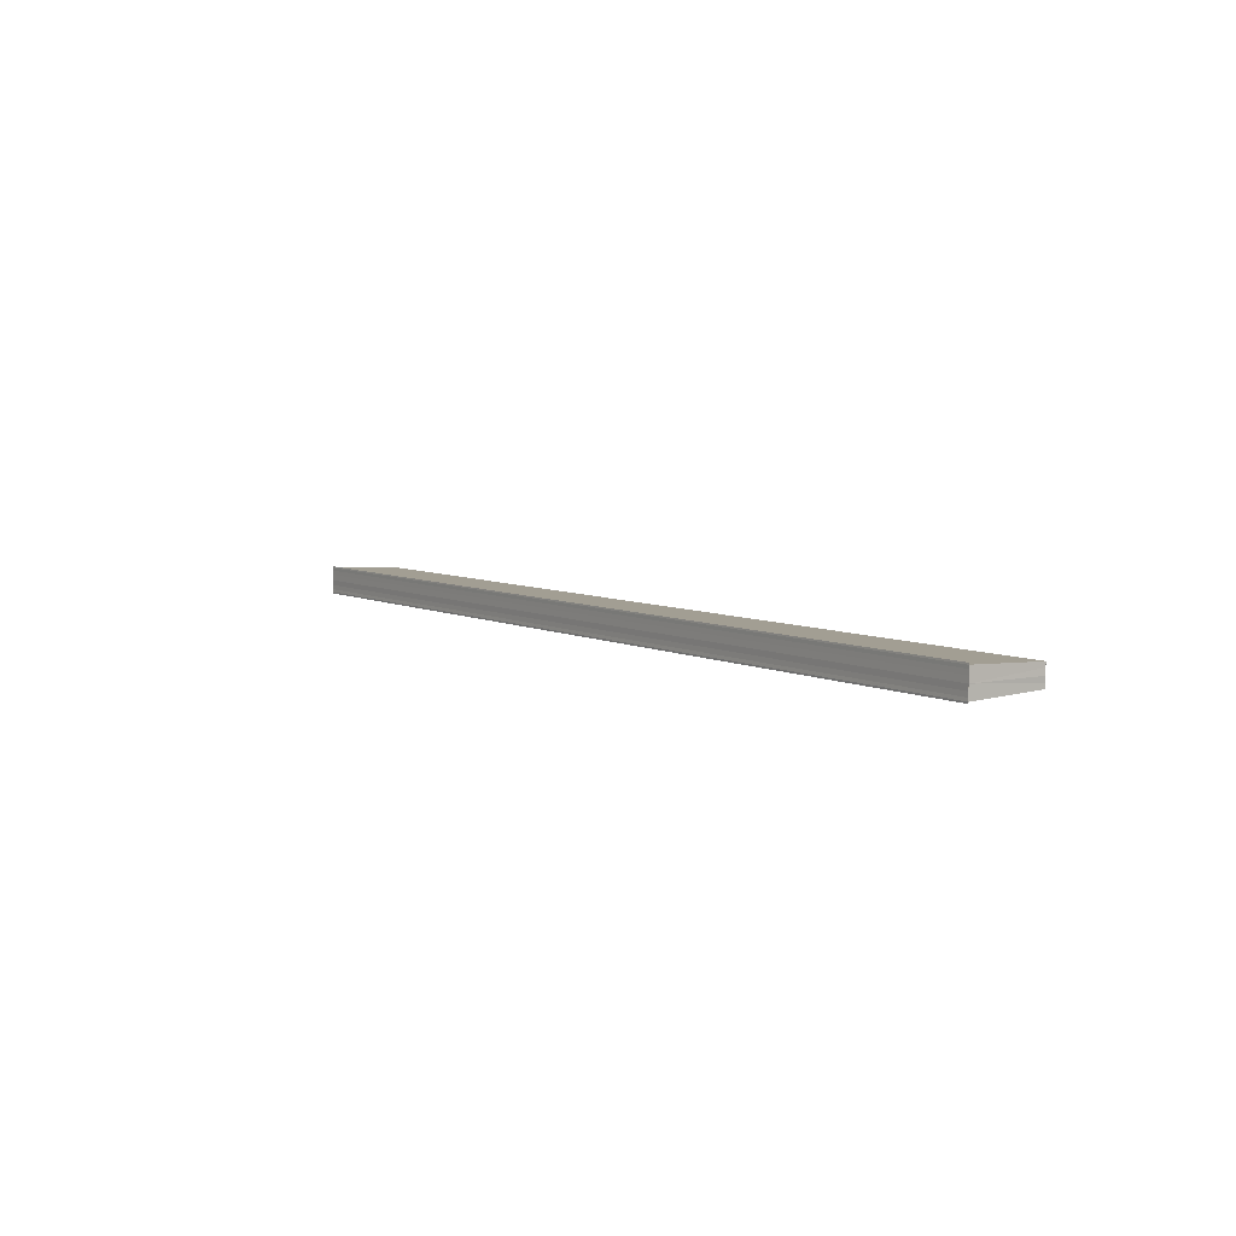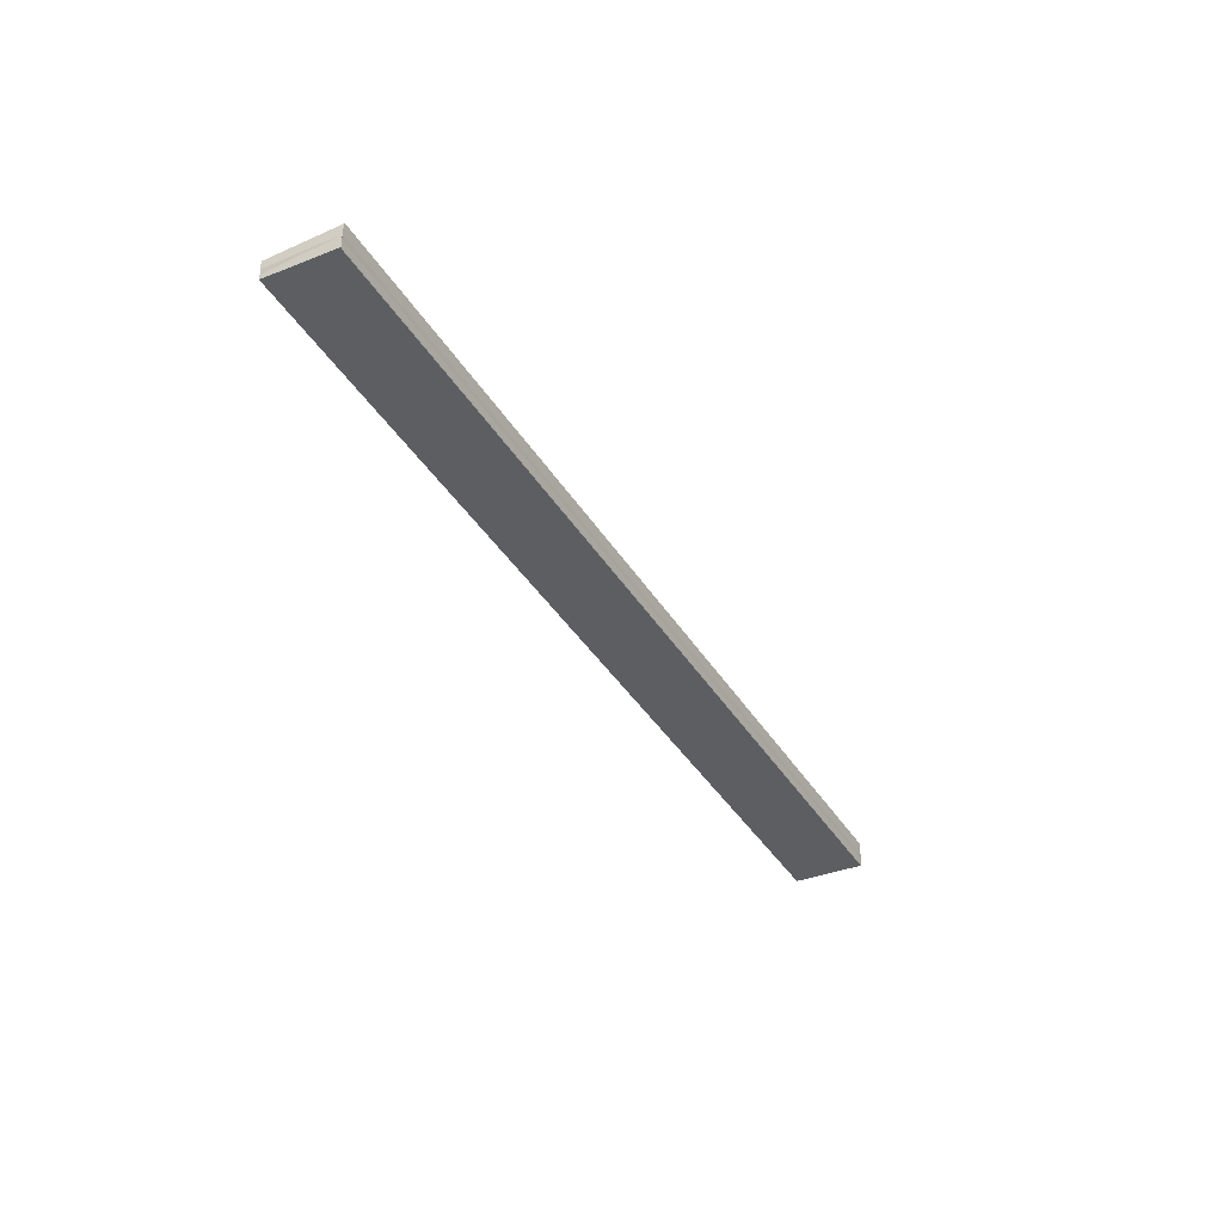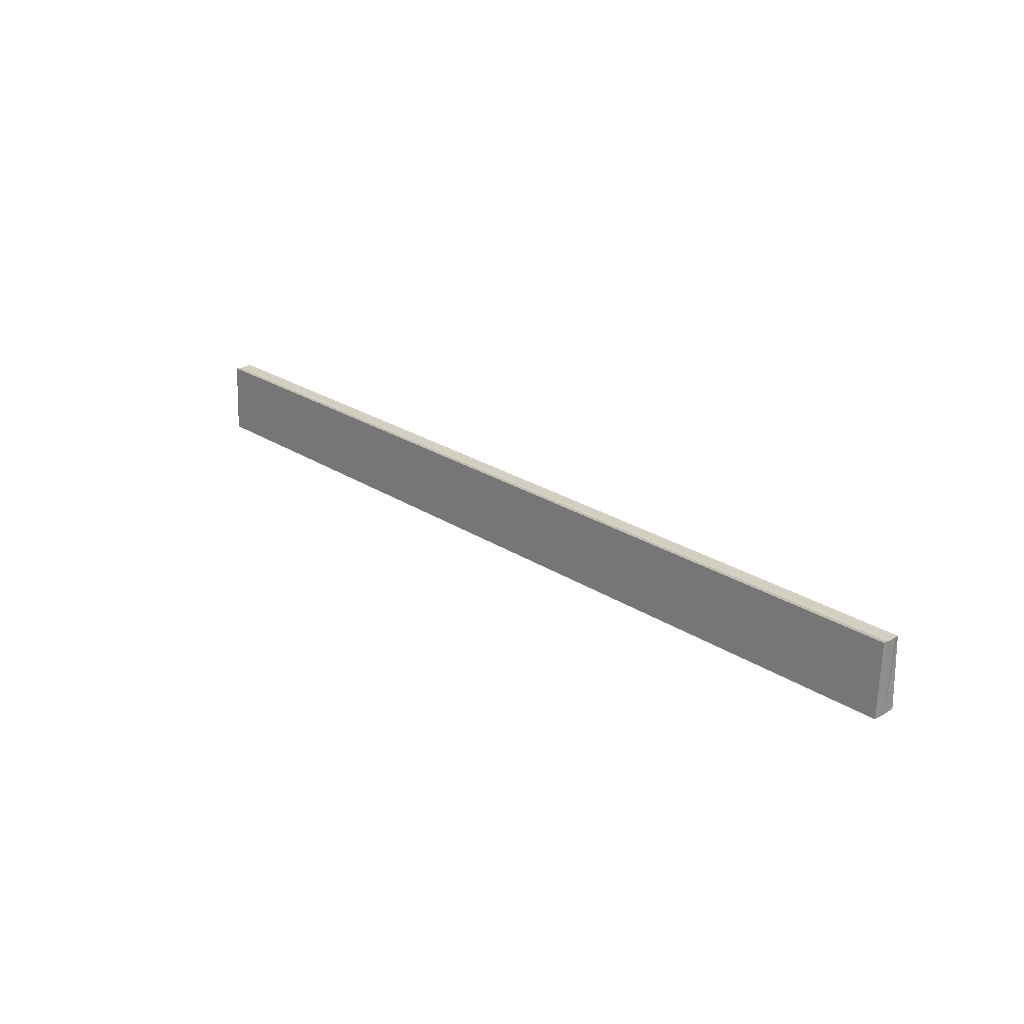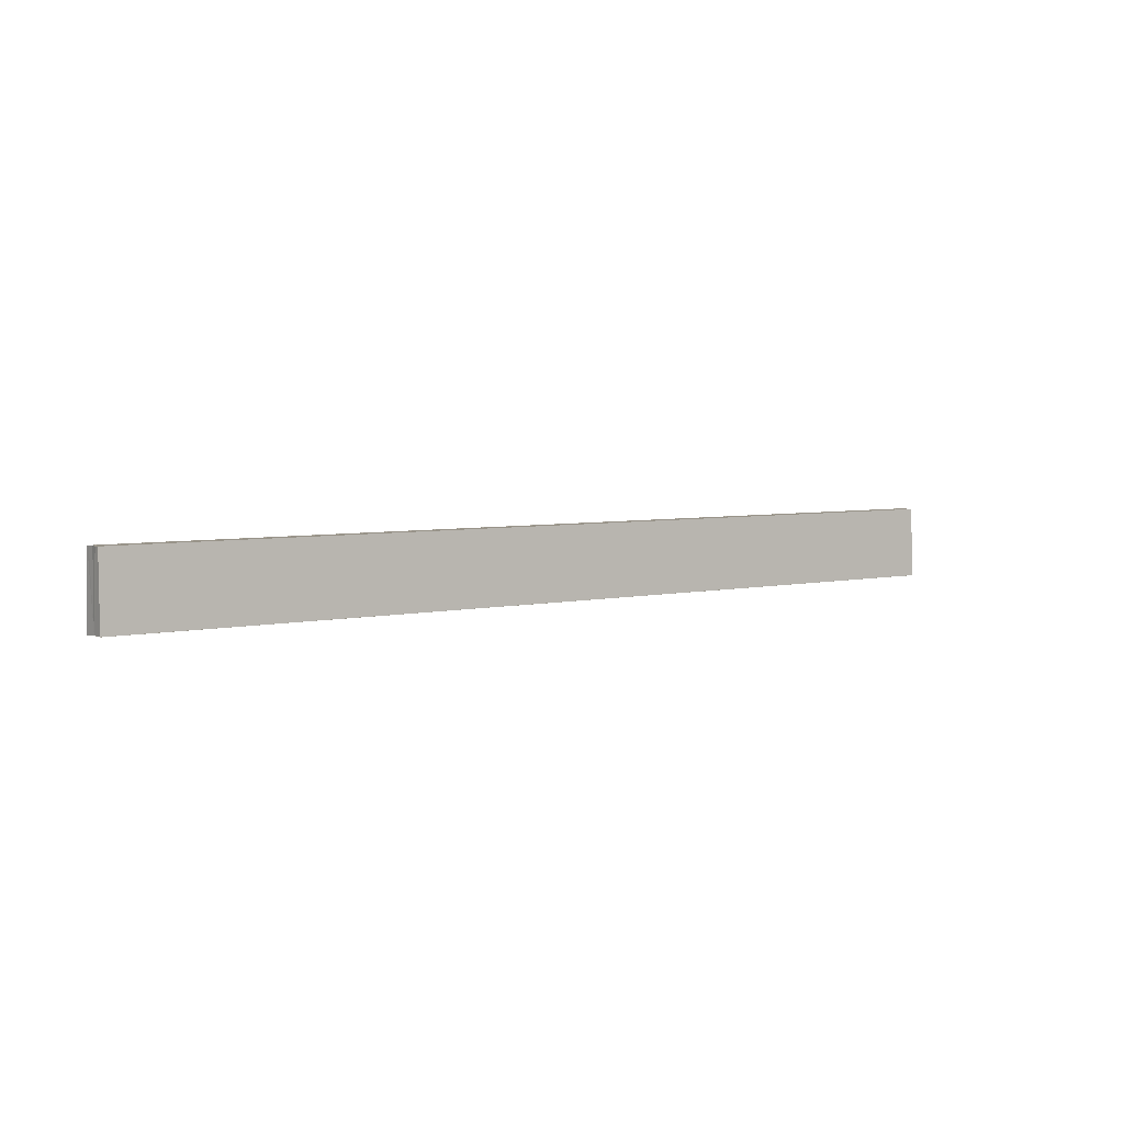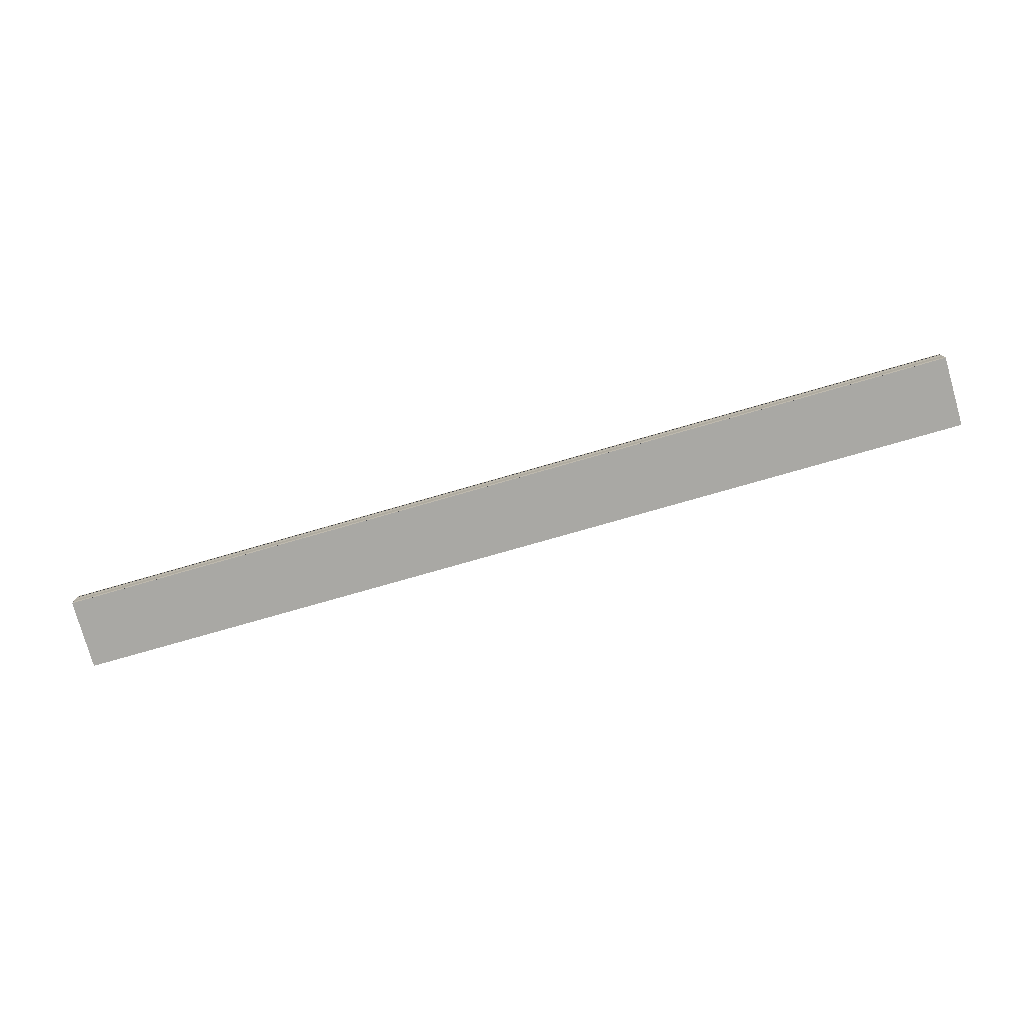
<metadata>
{"format":"obj","ext":"obj","renderer":"f3d","projection":"perspective","resolution":1024,"background":"white","views":[{"elev":6.2,"azim":55.5,"up":"+Z"},{"elev":-38.8,"azim":-61.6,"up":"+Z"},{"elev":24.3,"azim":-133.2,"up":"+Y"},{"elev":4.4,"azim":142.2,"up":"+Y"},{"elev":-77.2,"azim":16.0,"up":"+Z"}]}
</metadata>
<code>
o 12773
v 2172 1876 13.32
v 2172 1876 13.32
v 2172 1876 13.32
v 2172 1876 13.32
v 2172 1876 13.32
v 2172 1876 13.32
v 2172 1876 13.32
v 2172 1876 13.32
v 2172 1876 13.32
v 2172 1876 13.32
v 2172 1876 13.32
v 2172 1876 13.32
v 2172 1876 13.32
v 2172 1876 13.32
v 2172 1876 13.32
v 2172 1876 13.32
v 2172 1876 13.32
v 2172 1876 13.32
v 2172 1876 13.32
v 2172 1876 13.32
v 2172 1876 13.32
v 2172 1876 13.32
v 2172 1876 13.32
v 2172 1876 13.32
v 2172 1876 13.32
v 2172 1876 13.32
v 2172 1876 13.32
v 2172 1876 13.32
v 2172 1876 13.32
v 2172 1876 13.32
v 2172 1876 13.32
v 2172 1876 13.32
v 2172 1876 13.32
v 2172 1876 13.32
v 2172 1876 13.32
v 2172 1876 13.32
v 2172 1876 13.32
v 2172 1876 13.32
v 2172 1876 13.32
v 2172 1876 13.32
v 2172 1876 13.32
v 2172 1876 13.32
v 2172 1876 13.32
v 2172 1876 13.32
v 2172 1876 13.32
v 2172 1876 13.32
v 2172 1876 13.32
v 2172 1876 13.32
v 2172 1876 13.32
v 2172 1876 13.32
v 2172 1876 13.32
v 2172 1876 13.32
v 2172 1876 13.32
v 2172 1876 13.32
v 2172 1876 13.32
v 2172 1876 13.32
v 2172 1876 13.32
v 2172 1876 13.32
v 2172 1876 13.32
v 2172 1876 13.32
v 2172 1876 13.32
v 2172 1876 13.32
v 2172 1876 13.32
v 2172 1876 13.32
v 2172 1876 13.32
f 1 2 3
f 3 4 5
f 6 4 7
f 8 9 6
f 10 8 6
f 11 8 10
f 12 11 10
f 12 7 13
f 12 13 14
f 12 14 15
f 12 15 16
f 12 16 17
f 12 17 18
f 19 11 12
f 20 19 12
f 21 19 20
f 22 21 20
f 23 21 22
f 24 23 22
f 25 23 26
f 27 28 26
f 26 29 30
f 19 31 4
f 19 32 31
f 19 33 32
f 19 34 33
f 19 35 34
f 19 36 35
f 37 35 38
f 39 40 37
f 41 42 39
f 43 44 41
f 45 46 43
f 46 47 48
f 47 49 50
f 49 51 52
f 53 54 55
f 53 56 55
f 55 57 58
f 55 31 59
f 60 61 62
f 63 61 64
f 62 36 65
f 64 36 65

</code>
